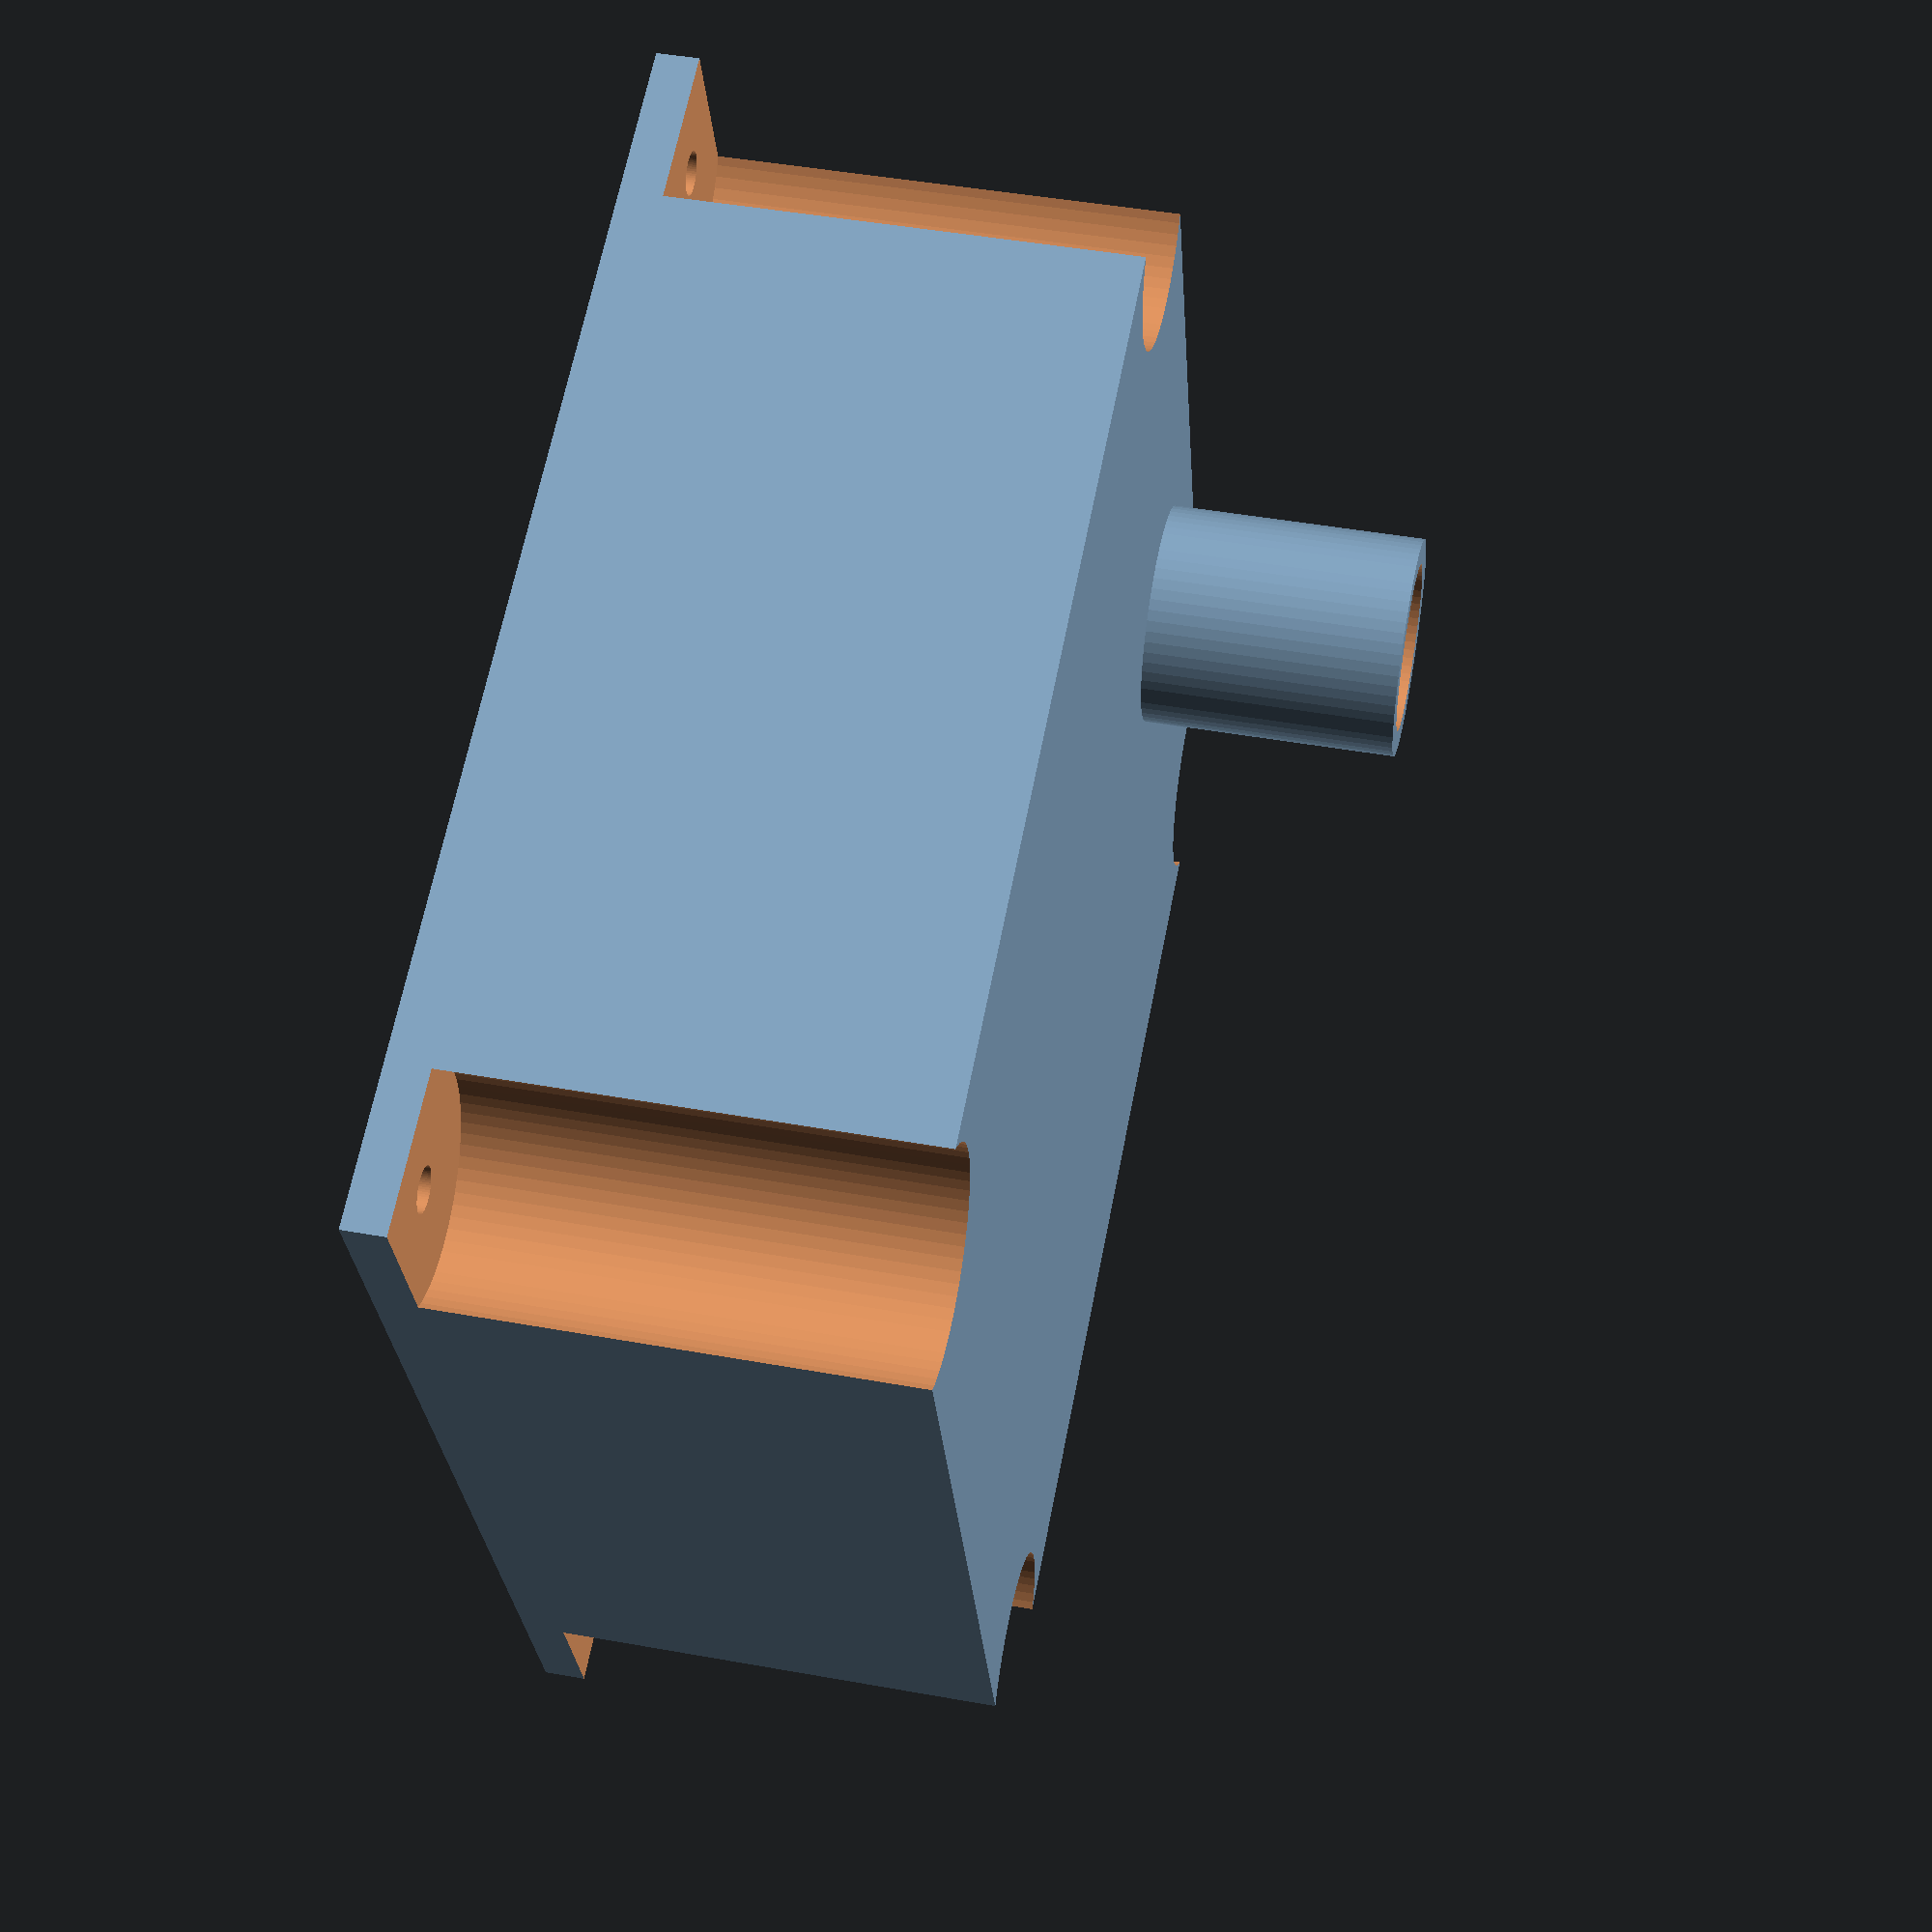
<openscad>
// Generated by SolidPython 1.1.3 on 2025-06-14 23:21:30
$fn = 64;


difference() {
	union() {
		difference() {
			cube(size = [142, 142, 58.0000000000]);
			translate(v = [0, 0, -13.0000000000]) {
				translate(v = [71.0000000000, 71.0000000000, 0]) {
					sphere(r = 67.0000000000);
				}
			}
			translate(v = [0, 0, -0.1000000000]) {
				union() {
					translate(v = [9, 9, 0]) {
						union() {
							translate(v = [0, 0, 5]) {
								cylinder(h = 58.2000000000, r = 13);
							}
							cylinder(h = 58.2000000000, r = 2.5000000000);
						}
					}
					translate(v = [133, 9, 0]) {
						union() {
							translate(v = [0, 0, 5]) {
								cylinder(h = 58.2000000000, r = 13);
							}
							cylinder(h = 58.2000000000, r = 2.5000000000);
						}
					}
					translate(v = [9, 133, 0]) {
						union() {
							translate(v = [0, 0, 5]) {
								cylinder(h = 58.2000000000, r = 13);
							}
							cylinder(h = 58.2000000000, r = 2.5000000000);
						}
					}
					translate(v = [133, 133, 0]) {
						union() {
							translate(v = [0, 0, 5]) {
								cylinder(h = 58.2000000000, r = 13);
							}
							cylinder(h = 58.2000000000, r = 2.5000000000);
						}
					}
				}
			}
		}
		translate(v = [0, 0, 58.0000000000]) {
			translate(v = [21.3000000000, 71.0000000000, 0]) {
				cylinder(h = 30, r = 13);
			}
		}
	}
	translate(v = [0, 0, -0.1000000000]) {
		translate(v = [21.3000000000, 71.0000000000, 0]) {
			cylinder(h = 88.2000000000, r = 10);
		}
	}
}
/***********************************************
*********      SolidPython code:      **********
************************************************
 
import numpy as np
from solid import *
from solid.utils import *
import os

folder = os.path.basename(os.path.dirname(__file__))

z = 0.1
z2 = 0.2
m = 2

t = translate
tx = lambda e, x: t([x, 0, 0])(e)
ty = lambda e, x: t([0, x, 0])(e)
tz = lambda e, x: t([0, 0, x])(e)
txy = lambda e, x, y: t([x, y, 0])(e)

r = rotate
rx = lambda e, x: r([x, 0, 0])(e)
ry = lambda e, x: r([0, x, 0])(e)
rz = lambda e, x: r([0, 0, x])(e)

sc = lambda e, x: scale([x, x, x])(e)
sx = lambda e, x: scale([x, 1, 1])(e)
sy = lambda e, x: scale([1, x, 1])(e)
sxy = lambda e, x: scale([x, x, 1])(e)
sz = lambda e, x: scale([1, 1, x])(e)

cos = np.cos
sin = np.sin
pi = np.pi
save = lambda m, n: scad_render_to_file(m, n, file_header='$fn = 64;')


# Parameters
w_fan = 140 + m # Width of fan
h_fan = 140 + m # Height of fan
d_fan = 24 + m # Depth of fan
r_fan = 134 / 2 # Radius
ox_fan_hole = 7 + m # Offset x of fan screw hole
oy_fan_hole = 7 + m # Offset y of fan screw hole
r_fan_hole = 2.5 # Radius of fan screw hole
re_fan_hole = 13 # Extra radius of fan screw hole
d_fan_hole = 5 # Depth of fan screw hole

x_ihose = 0.15 * w_fan # Offset x of hose input connector
y_ihose = 0.50 * h_fan # Offset y of hose input connector
x_ohose = 0.25 * w_fan # Offset x of hose output connector
y_ohose = 0.40 * w_fan / 2 # Offset y of hose output connector
r_hose = 13 # Radius of hose connector
m_hose = 3 # Margin of hose connector
d_hose = 30 # Depth of hose connector

h_adapter = 2 # Height of adapter
w_adapter = 120 # Width of adapter attachment
d_adapter = 3 # Depth of adapter attachment
wd_adapter = 3 # Wall depth of adapter attachment


def create_fan_box():
  d = w_fan / 2 - d_fan / 2
  fan_box = cube([w_fan, h_fan, d])
  fan = sphere(r=r_fan)
  fan = txy(fan, w_fan / 2, h_fan / 2)
  fan = tz(fan, -d_fan / 2)

  hole = cylinder(r=re_fan_hole, h=d + z2)
  hole = tz(hole, d_fan_hole)
  hole += cylinder(r=r_fan_hole, h=d + z2)
  ox, oy = ox_fan_hole, oy_fan_hole
  holes = txy(hole, ox, oy)
  holes += txy(hole, w_fan - ox, oy)
  holes += txy(hole, ox, h_fan - oy)
  holes += txy(hole, w_fan - ox, h_fan - oy)
  holes = tz(holes, -z)

  return fan_box - fan - holes


def create_fan_box_input():
  fan_box = create_fan_box()

  d = w_fan / 2 - d_fan / 2
  hose_input = cylinder(r=r_hose, h=d_hose)
  hose_input = txy(hose_input, x_ihose, y_ihose)
  hose_input = tz(hose_input, d)
  hose_input_hole = cylinder(r=r_hose - m_hose, h=d + d_hose + z2)
  hose_input_hole = txy(hose_input_hole, x_ihose, y_ihose)
  hose_input_hole = tz(hose_input_hole, -z)

  return fan_box + hose_input - hose_input_hole


def create_fan_box_output():
  fan_box = create_fan_box()

  d = w_fan / 2 - d_fan / 2
  hose_output = cylinder(r=r_hose, h=d_hose)
  hose_output = rx(hose_output, 90)
  hose_output = tx(hose_output, x_ohose)
  hose_output = tz(hose_output, y_ohose)
  hose_output_hole = cylinder(r=r_hose - m_hose, h=h_fan + d_hose + z2)
  hose_output_hole = rx(hose_output_hole, 90)
  hose_output_hole = txy(hose_output_hole, x_ohose, h_fan / 2)
  hose_output_hole = tz(hose_output_hole, y_ohose)

  return fan_box + hose_output - hose_output_hole


def create_input_adapter():
  m = 5 # Margin

  # The input hole for the air flow
  adapter_hole = cube([w_adapter - m * 2, d_adapter + m * 3 + z2, h_adapter + z2])
  adapter_hole = txy(adapter_hole, m, -m - z)
  adapter_hole = tz(adapter_hole, -z)
  left_side_hole = cube([m + z, d_adapter, h_adapter + z2])
  left_side_hole = ty(left_side_hole, wd_adapter)
  left_side_hole = tz(left_side_hole, -z)
  right_side_hole = left_side_hole
  left_side_hole = tx(left_side_hole, -m - z)
  right_side_hole = tx(right_side_hole, w_adapter)
  side_holes = left_side_hole + right_side_hole

  # Shape of the rounded cat litter box
  r = 500 # Radius of cat litter box
  indent = 3 # Indent of the cat litter box
  litter_box_shape = cylinder(r=r, h=r_hose * 2, segments=256)
  litter_box_shape = txy(litter_box_shape, w_adapter / 2, r - indent)
  litter_box_shape = tz(litter_box_shape, -r_hose)

  # The shape that meets the litter box
  adapter = cube([w_adapter + m * 2, d_adapter + wd_adapter + m, h_adapter])
  adapter = tx(adapter, -m)

  # Hose input connector
  l_hose = w_adapter + m * 2 + d_hose
  hose_input = cylinder(r=r_hose, h=l_hose)
  hose_input += sphere(r=r_hose) - sphere(r=r_hose - m_hose)
  hose_input -= tz(cylinder(r=r_hose - m_hose, h=l_hose + z2), -z)
  hose_input = ry(hose_input, 90)
  hose_input = tz(hose_input, h_adapter / 2)
  hose_input = txy(hose_input, -m, -r_hose)
  hose_input -= litter_box_shape

  return adapter + hose_input - adapter_hole - side_holes


fan_box_input = create_fan_box_input()
fan_box_output = create_fan_box_output()
input_adapter = create_input_adapter()
assembly = rx(fan_box_input, 90) + ty(tz(rx(fan_box_output, -90), h_fan), d_fan)

save(assembly, folder + ".assembly.scad")
save(fan_box_input, folder + ".fan-box-input.scad")
save(fan_box_output, folder + ".fan-box-output.scad")
save(input_adapter, folder + ".input-adapter.scad")
 
 
************************************************/

</openscad>
<views>
elev=134.2 azim=341.3 roll=258.3 proj=p view=wireframe
</views>
